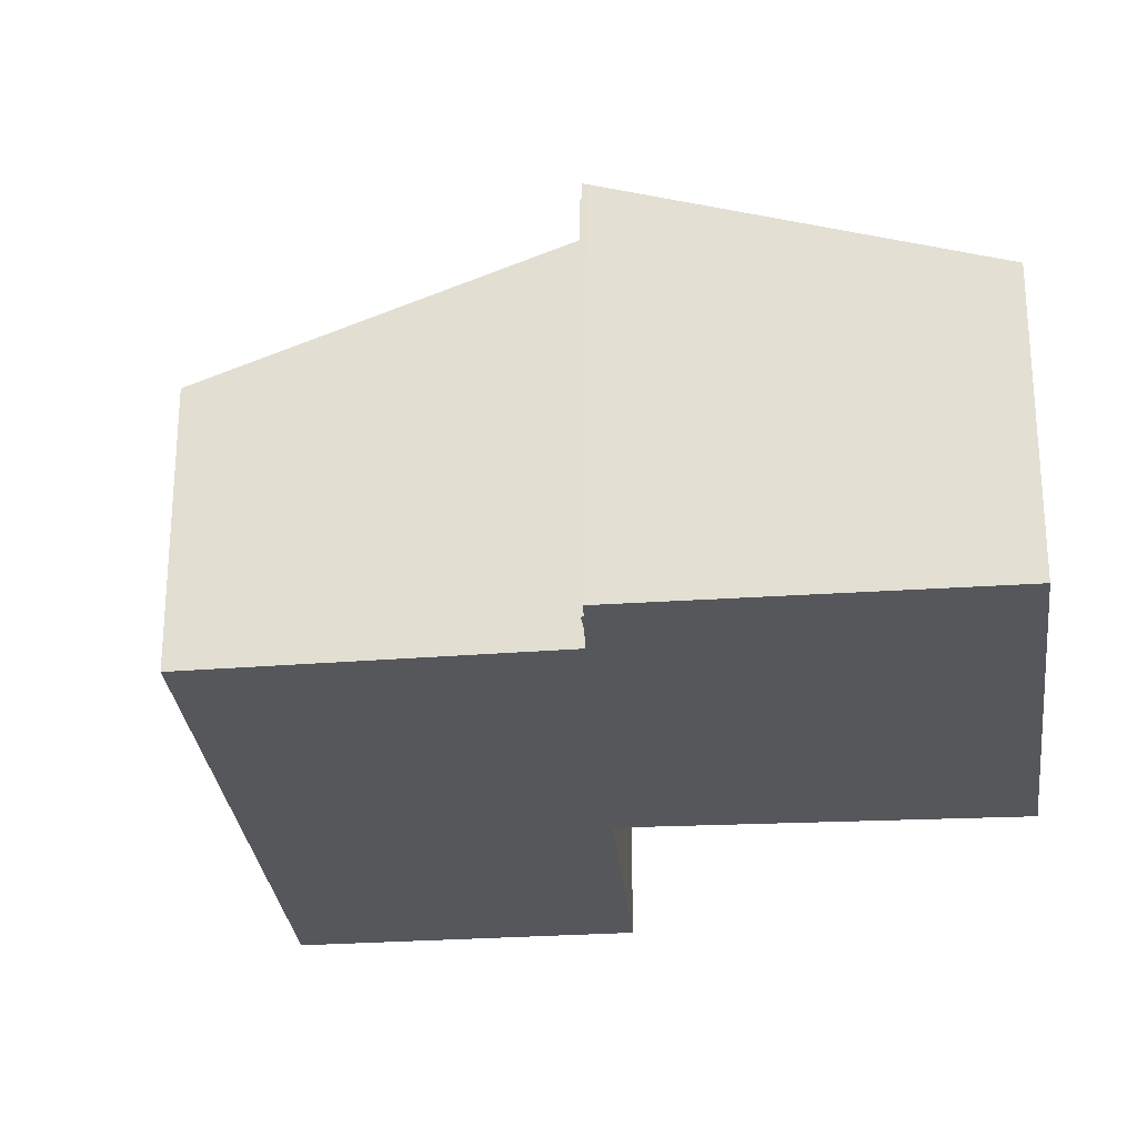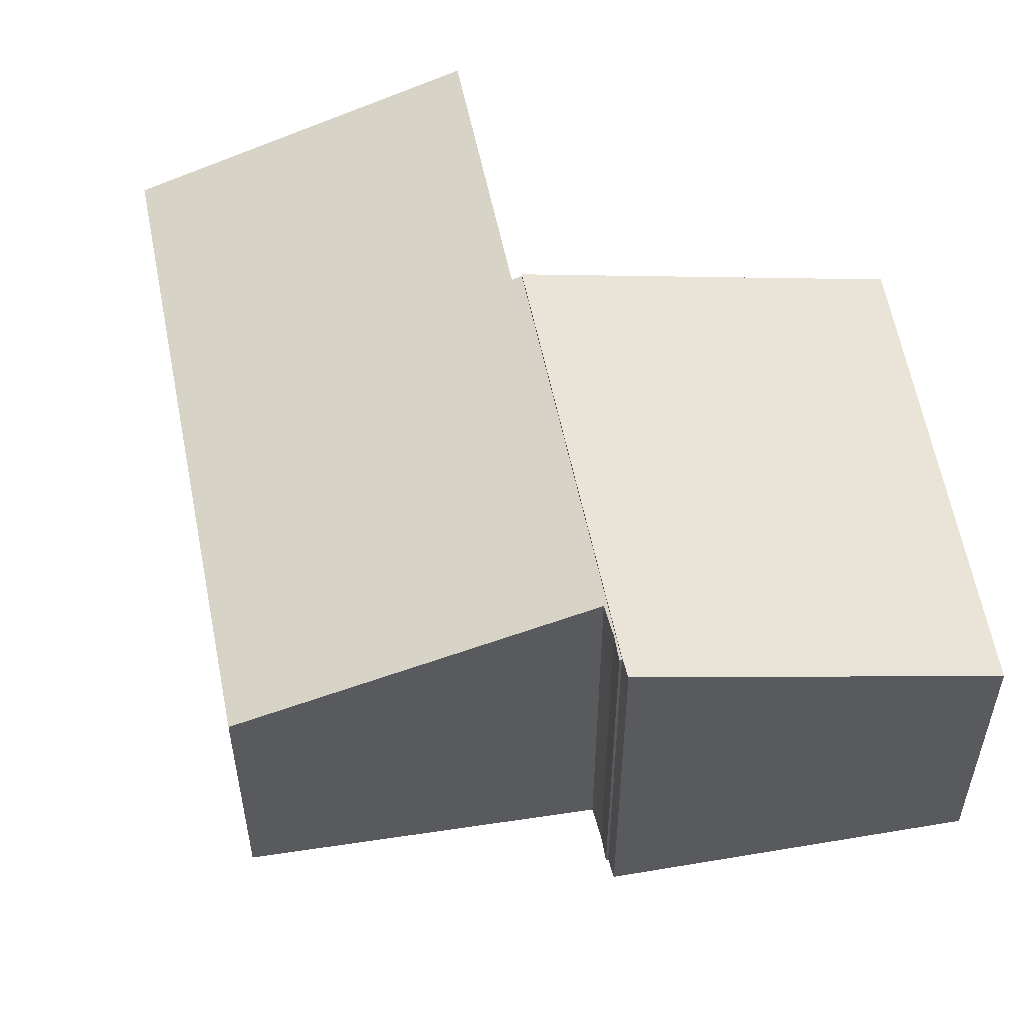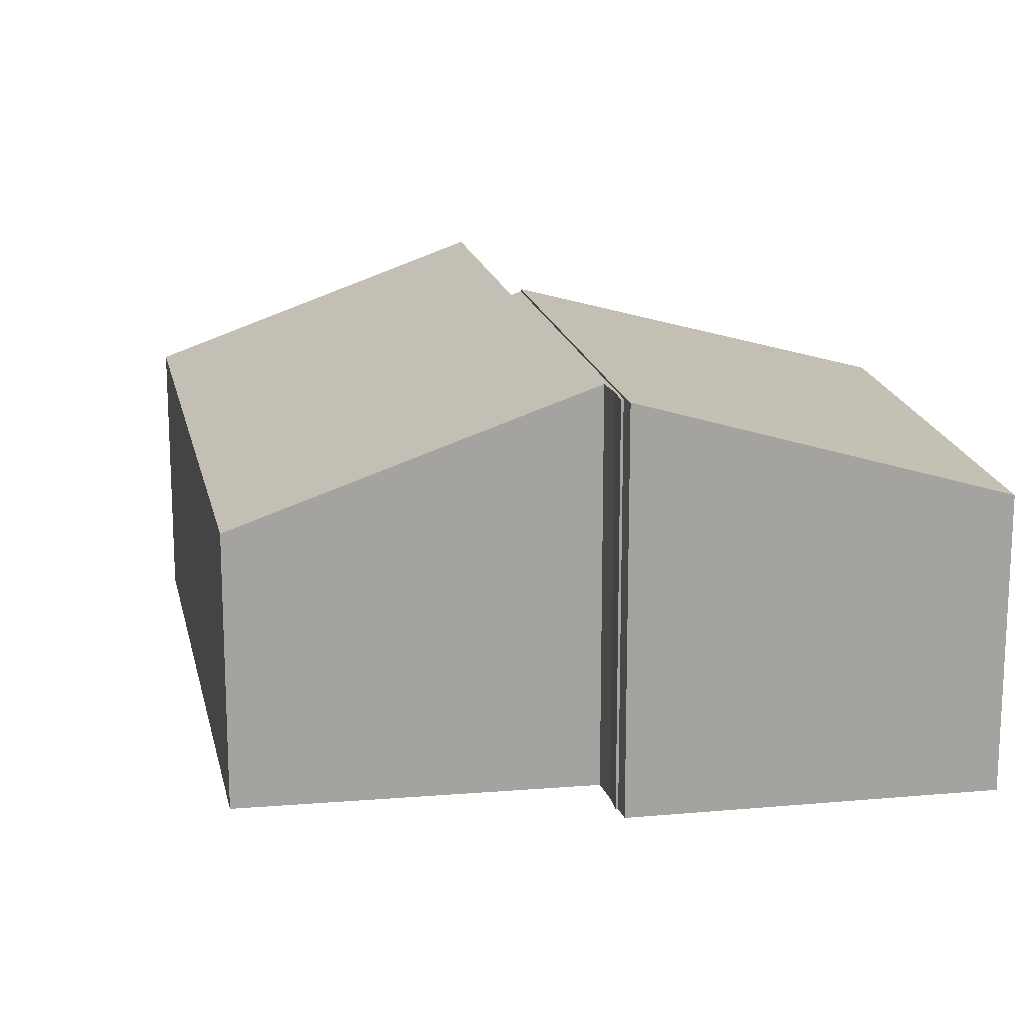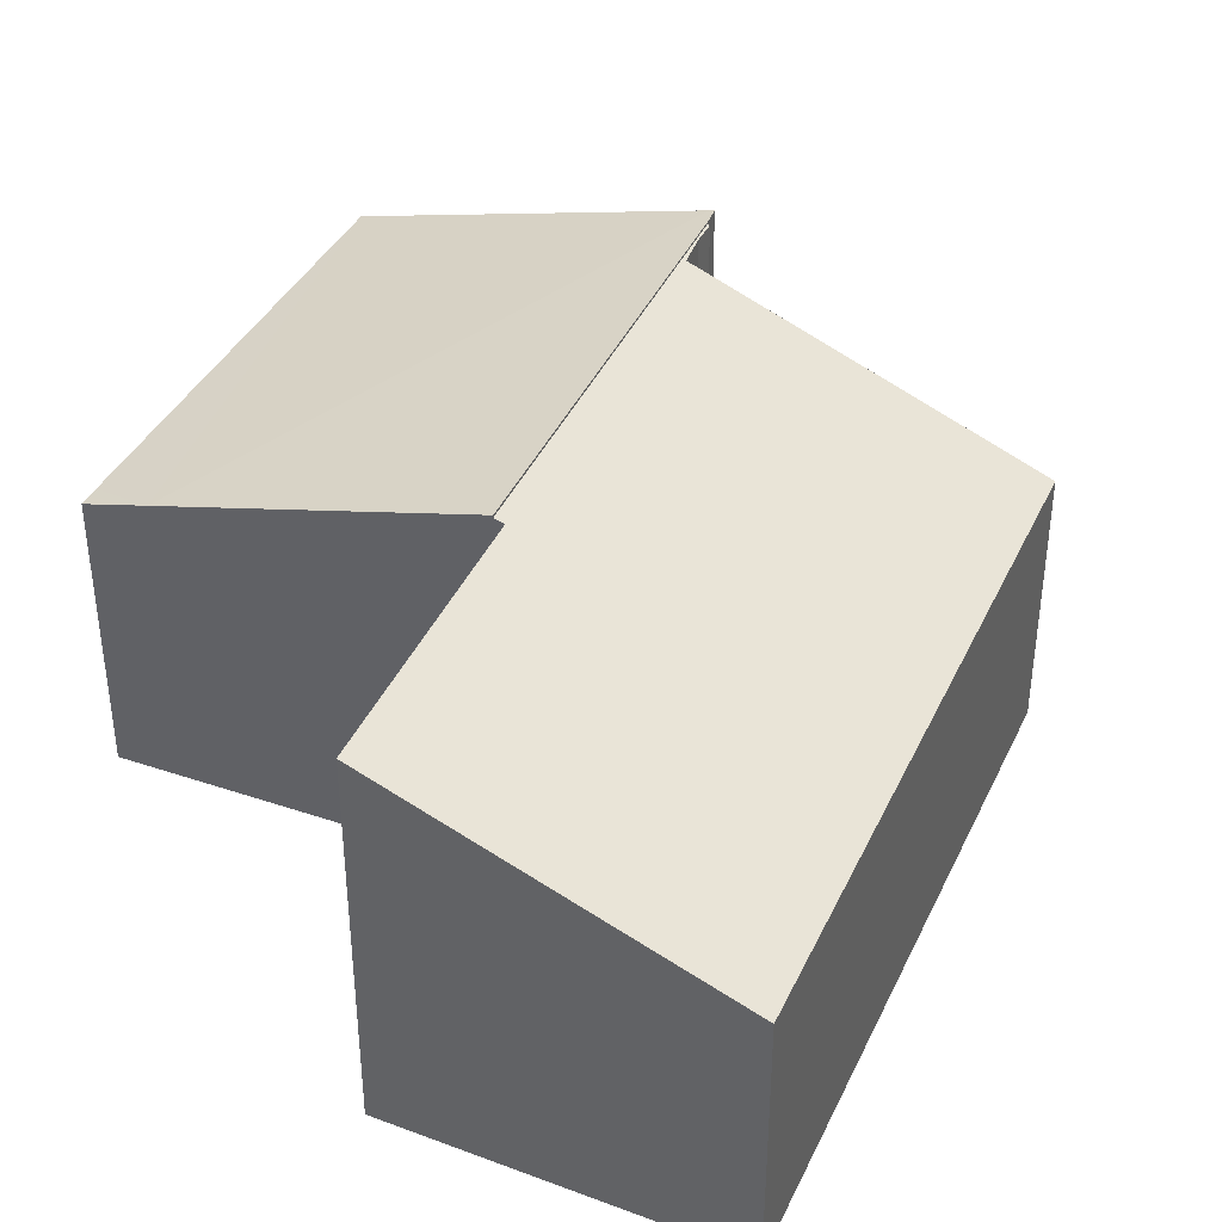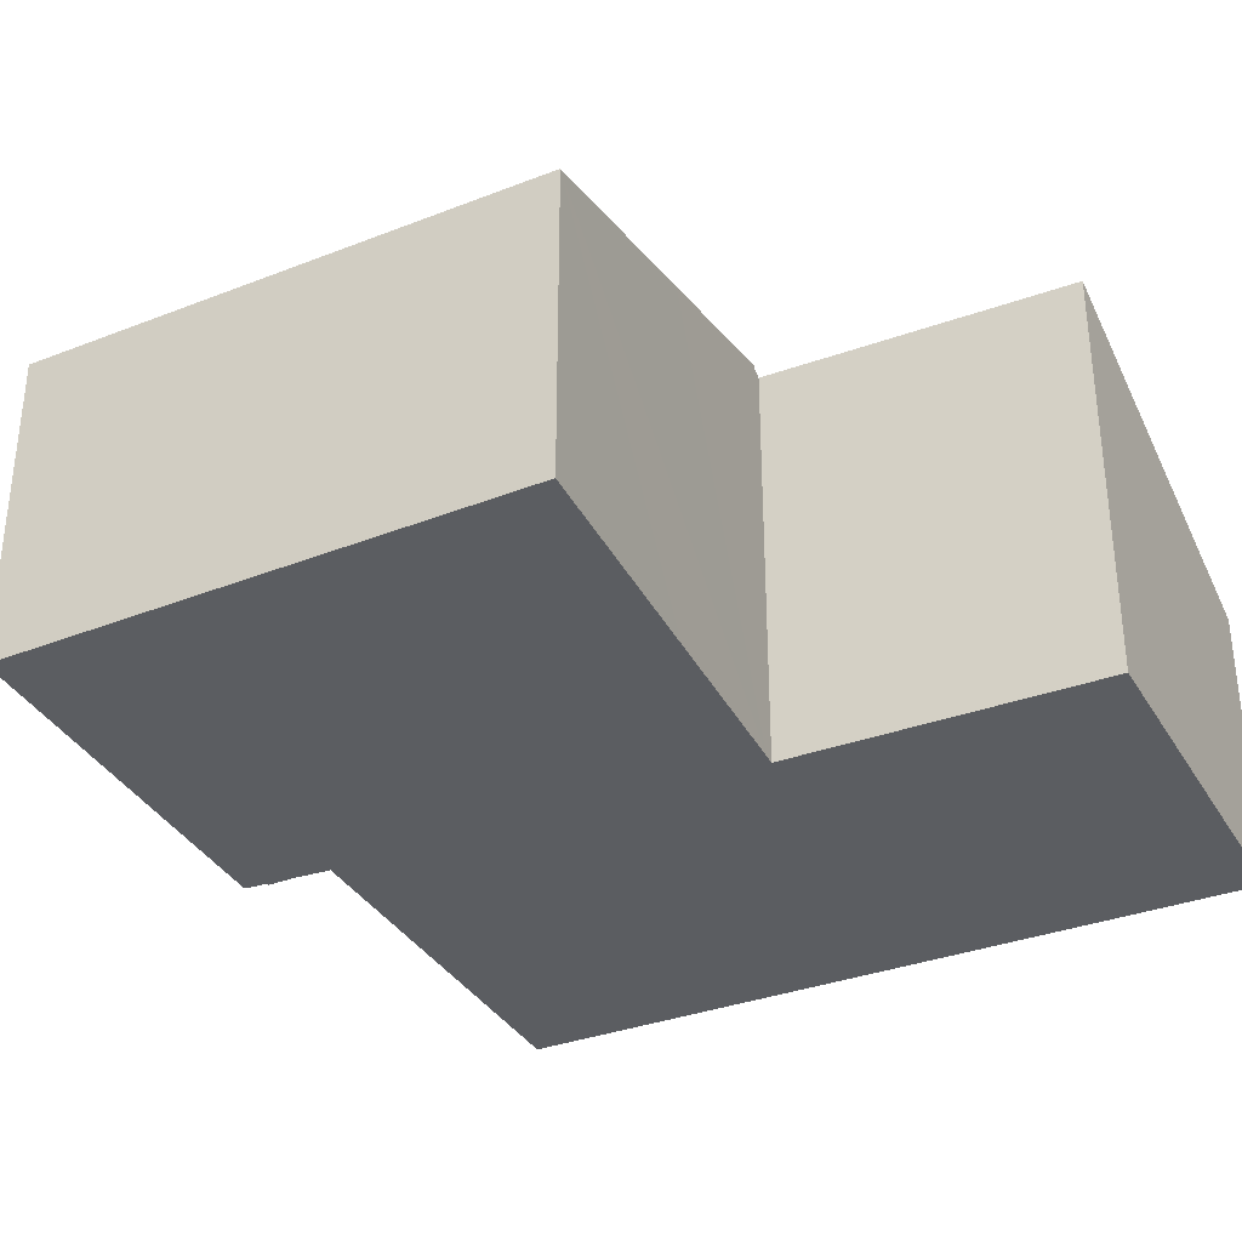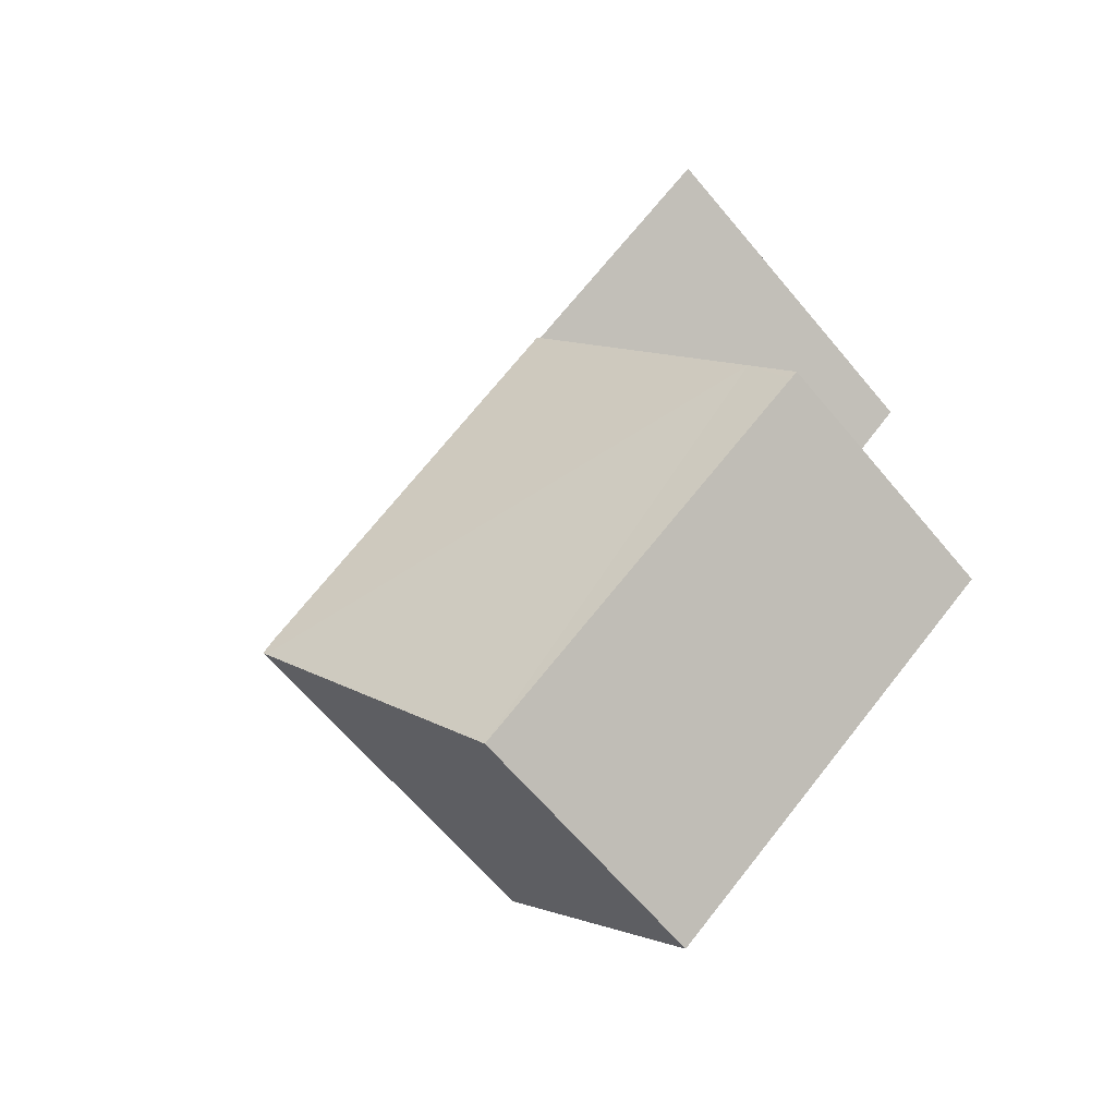
<metadata>
{"format":"obj","ext":"obj","renderer":"f3d","projection":"perspective","resolution":1024,"background":"white","views":[{"elev":-26.9,"azim":133.8,"up":"+Y"},{"elev":55.8,"azim":117.5,"up":"+Y"},{"elev":17.4,"azim":117.3,"up":"+Y"},{"elev":40.7,"azim":-27.9,"up":"+Y"},{"elev":-35.8,"azim":-115.9,"up":"+Y"},{"elev":-64.1,"azim":-140.2,"up":"+Z"}]}
</metadata>
<code>
v  2.06 3.056 7.426
v  2.557 4.111 3.218
v  0.262 4.108 5.07
v  2.448 2.829 7.934
v  4.733 2.829 6.1
v  2.621 4.111 3.166
v  7.961 2.829 3.509
v  5.77 4.137 0.545
v  5.952 4.029 0.791
v  6.227 4.151 0.129
v  2.554 4.149 3.085
v  6.027 4.145 0.311
v  6.242 4.142 0.149
v  6.027 -1.904e-17 0.311
v  5.77 -3.337e-17 0.545
v  6.242 -9.124e-18 0.149
v  2.448 -4.858e-16 7.934
v  4.733 -3.735e-16 6.1
v  7.961 -2.149e-16 3.509
v  6.227 -7.899e-18 0.129
v  5.952 -4.843e-17 0.791
v  2.554 -1.889e-16 3.085
v  2.621 -1.939e-16 3.166
v  0.262 -3.104e-16 5.07
v  2.557 -1.97e-16 3.218
v  2.06 -4.547e-16 7.426
v  0.434 3.255 0.524
v  0.082 3.068 -0.061
v  0 3.067 1.878e-16
v  0.186 3.069 -0.138
v  4.068 3.069 -3.02
v  6.347 4.152 -0.063
v  1.444 3.693 1.744
v  2.554 4.175 3.085
v  6.384 4.169 -0.014
v  6.227 4.173 0.129
v  6.384 8.573e-19 -0.014
v  4.068 1.849e-16 -3.02
v  6.347 3.858e-18 -0.063
v  0.186 8.45e-18 -0.138
v  0.082 3.735e-18 -0.061
v  0 0 0
v  1.444 -1.068e-16 1.744
v  0.434 -3.209e-17 0.524
g defaultobject
f 1 2 3
f 2 1 4
f 2 4 5
f 2 5 6
f 7 8 5
f 8 7 9
f 6 10 11
f 10 6 12
f 12 6 8
f 8 6 5
f 10 12 13
f 8 14 12
f 14 8 15
f 14 13 12
f 13 14 16
f 17 5 4
f 5 17 18
f 5 18 7
f 7 18 19
f 13 20 10
f 20 13 16
f 9 15 8
f 15 9 7
f 15 7 21
f 21 7 19
f 20 11 10
f 11 20 22
f 23 2 6
f 2 23 3
f 3 23 24
f 24 23 25
f 22 6 11
f 6 22 23
f 24 1 3
f 1 24 4
f 4 24 17
f 17 24 26
f 26 18 17
f 18 26 24
f 18 24 25
f 18 25 19
f 19 25 23
f 19 23 22
f 19 22 15
f 15 22 14
f 14 22 20
f 19 15 21
f 14 20 16
f 27 28 29
f 28 27 30
f 30 27 31
f 31 27 32
f 32 27 33
f 32 33 34
f 32 34 35
f 35 34 36
f 22 36 34
f 36 22 20
f 20 35 36
f 35 20 37
f 37 32 35
f 32 37 31
f 31 37 38
f 38 37 39
f 38 30 31
f 30 38 40
f 30 40 28
f 28 40 29
f 29 40 41
f 29 41 42
f 33 22 34
f 22 33 27
f 22 27 29
f 22 29 43
f 43 29 44
f 44 29 42
f 41 44 42
f 44 41 40
f 44 40 38
f 44 38 43
f 43 38 22
f 22 38 20
f 20 38 39
f 20 39 37

</code>
